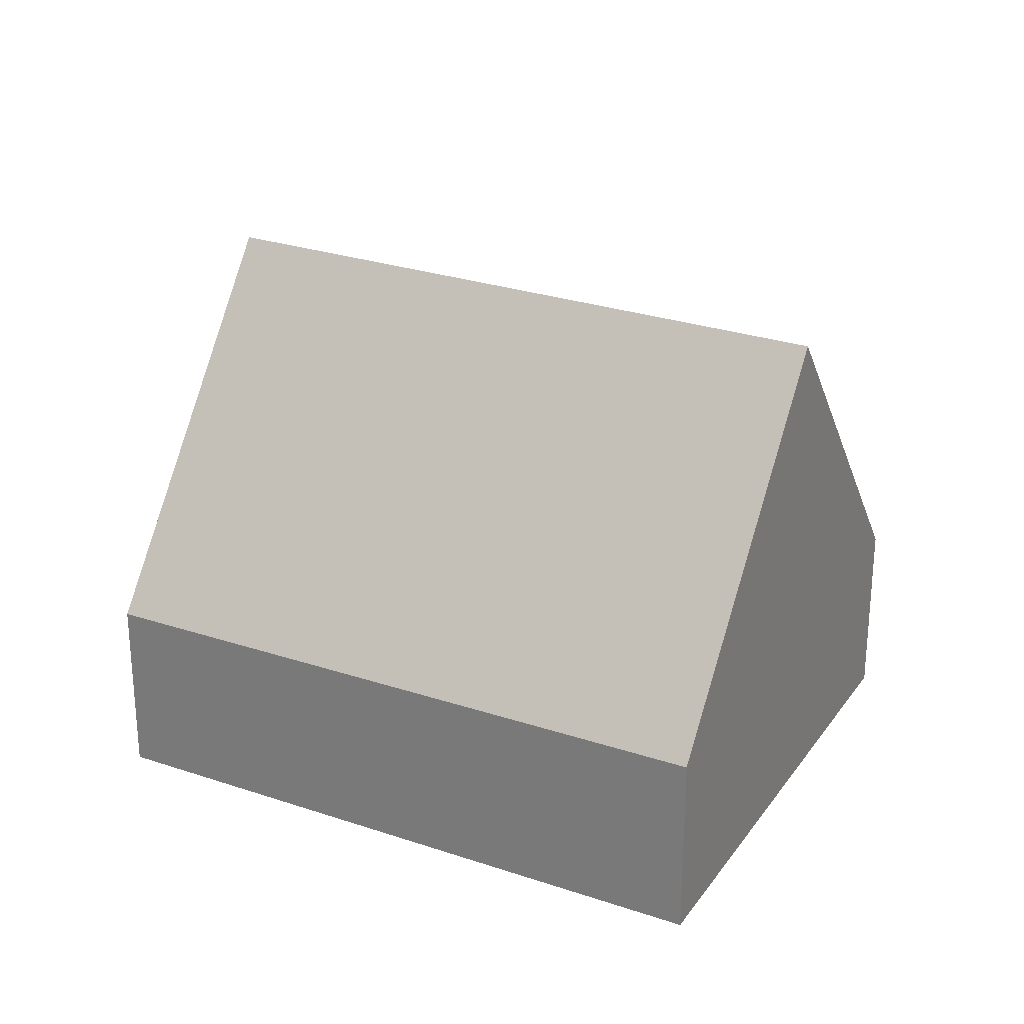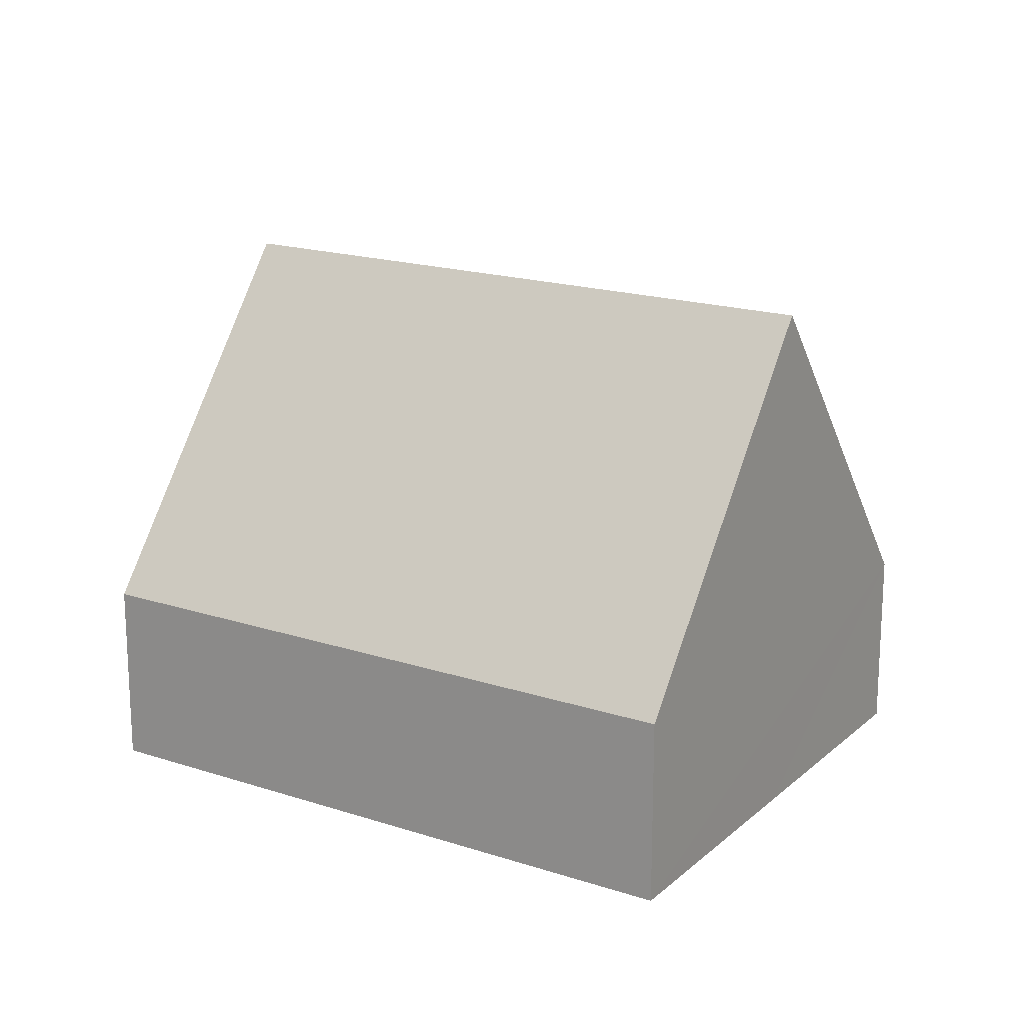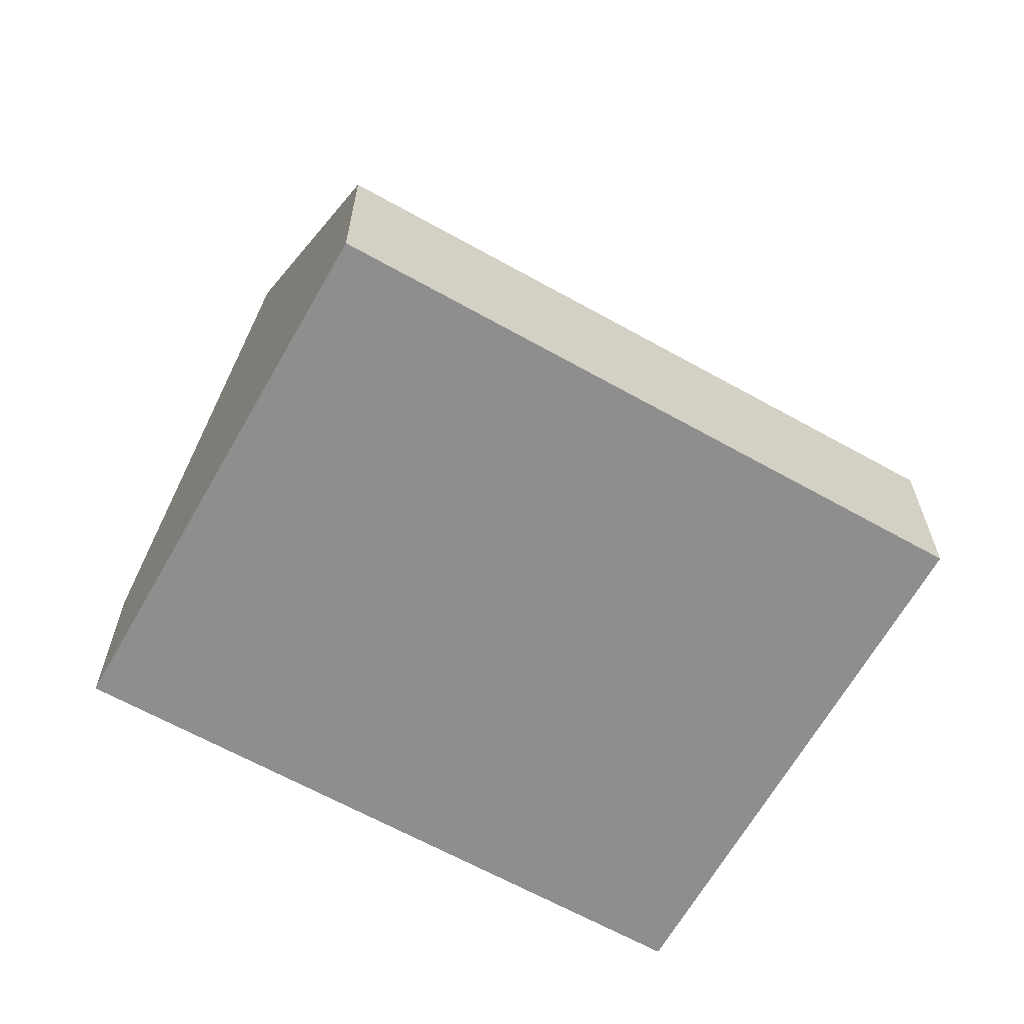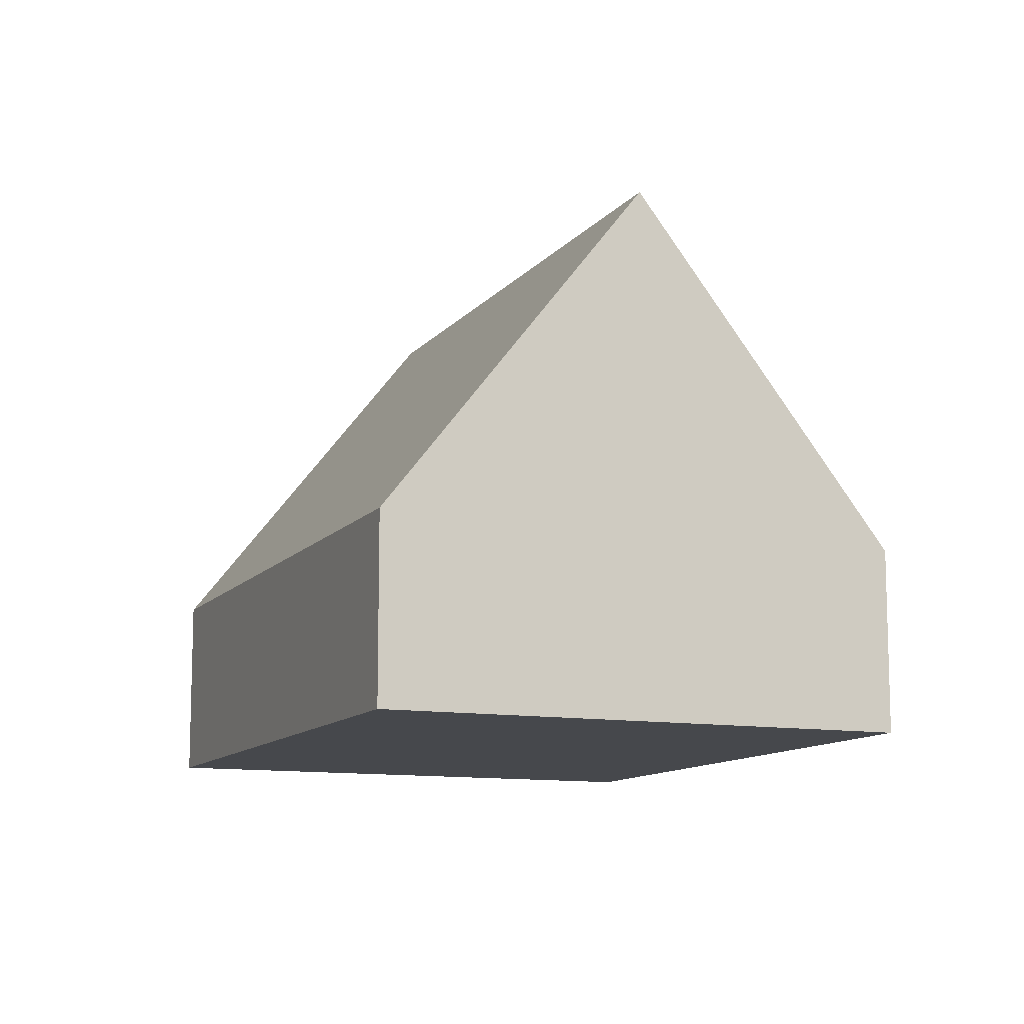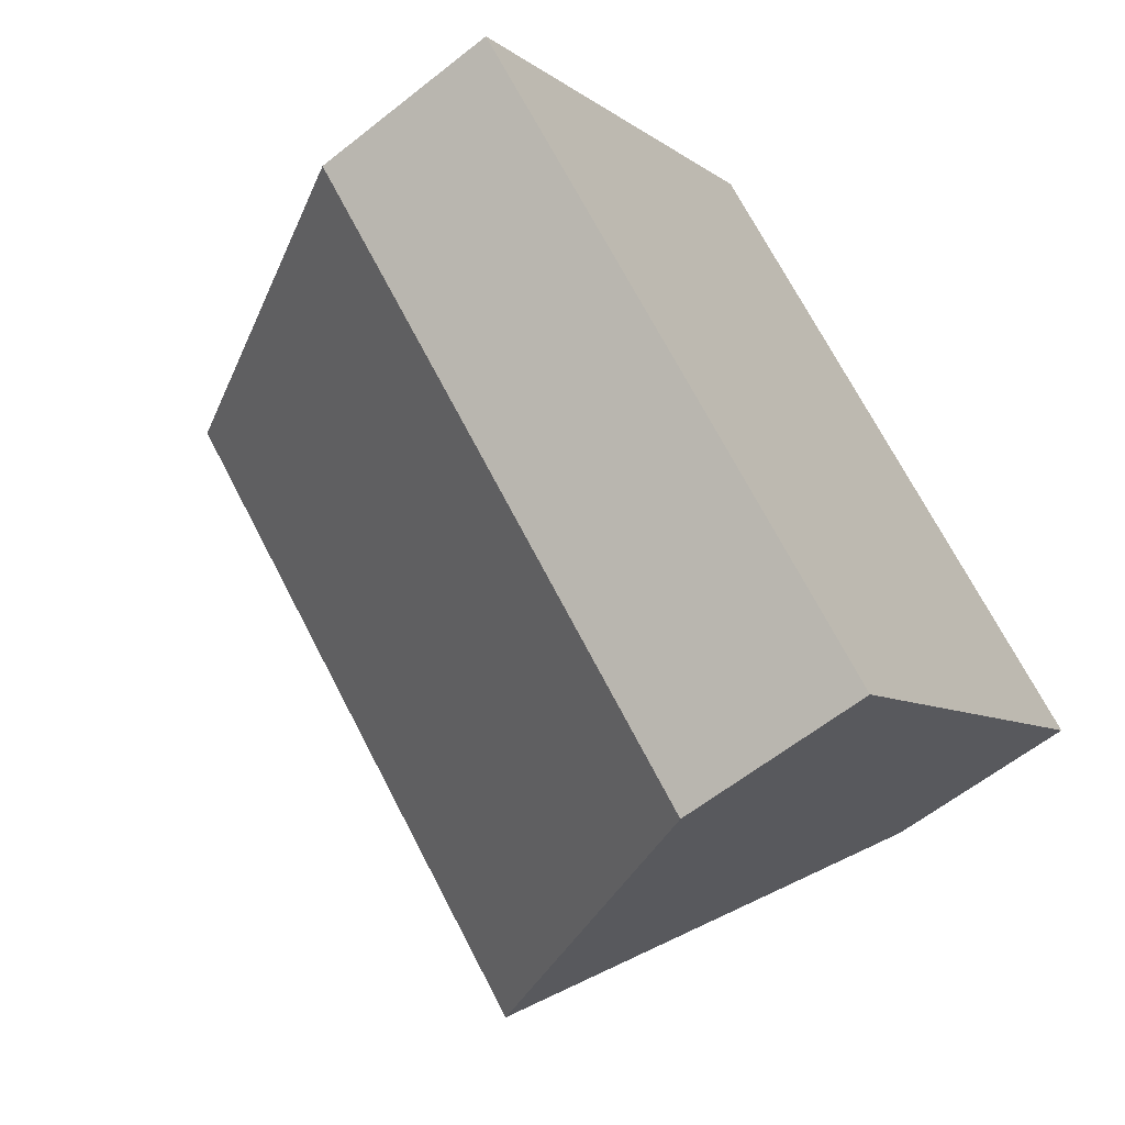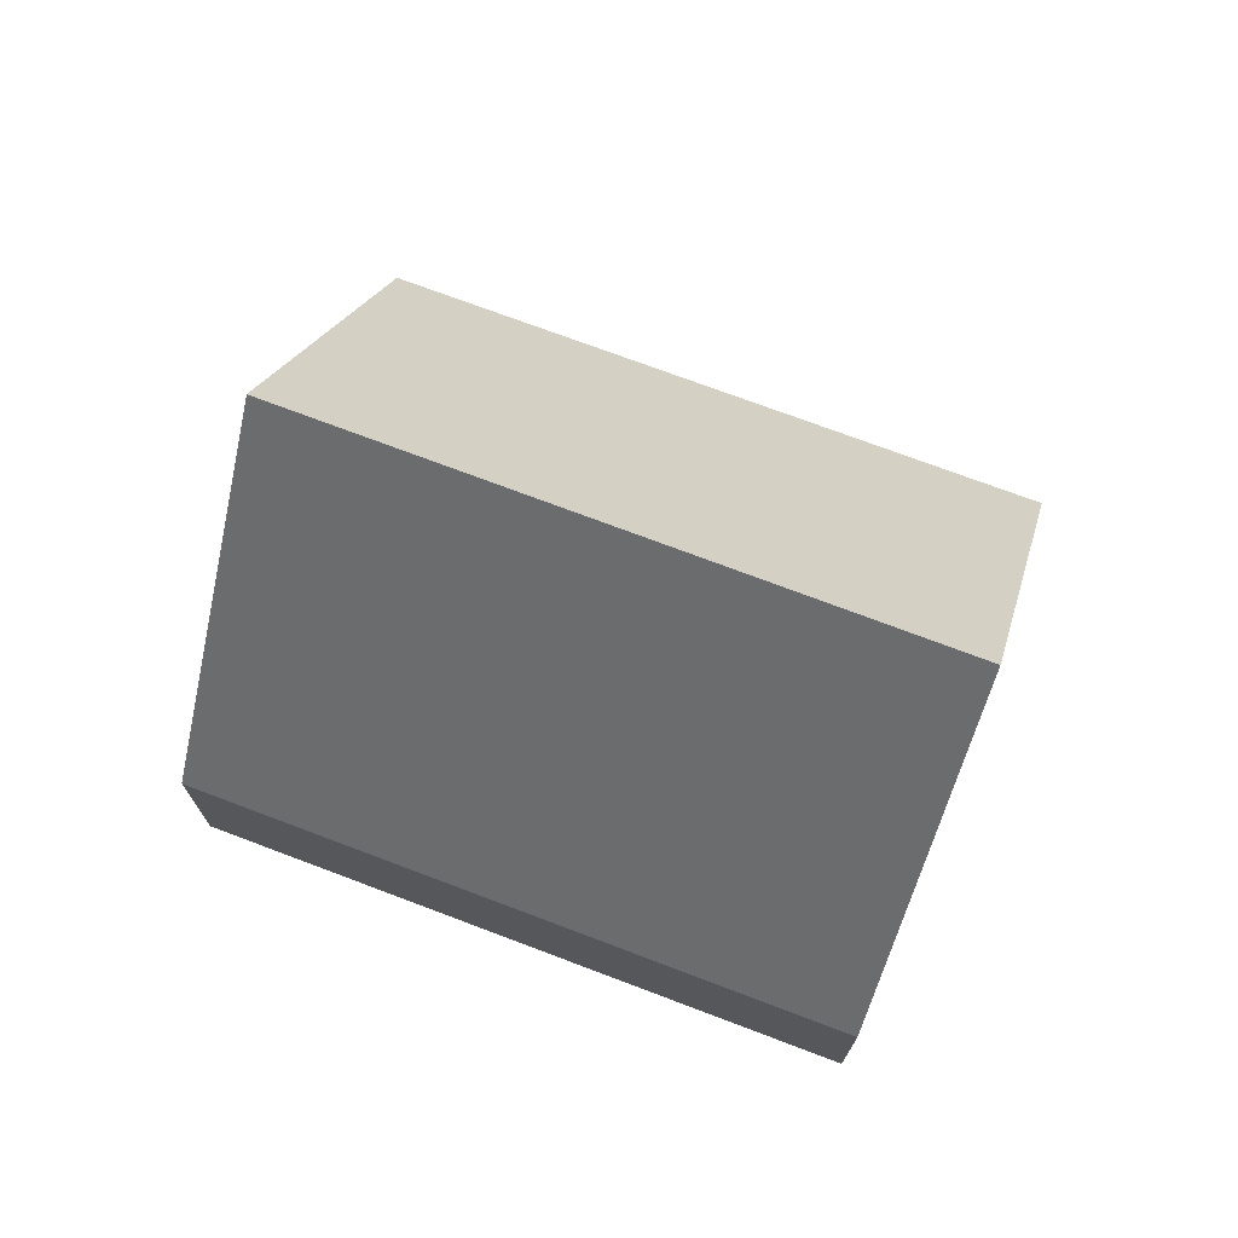
<metadata>
{"format":"obj","ext":"obj","renderer":"f3d","projection":"perspective","resolution":1024,"background":"white","views":[{"elev":27.1,"azim":71.5,"up":"+Y"},{"elev":18.2,"azim":-103.9,"up":"+Y"},{"elev":-65.0,"azim":14.4,"up":"+Y"},{"elev":-11.3,"azim":-69.0,"up":"+Y"},{"elev":-60.1,"azim":-50.8,"up":"+Z"},{"elev":73.6,"azim":-115.7,"up":"+Y"}]}
</metadata>
<code>
v  10.97 8.678 -4.307
v  6.196 3.026 6.418
v  14.04 3.094 -1.122
v  3.089 8.678 3.199
v  7.889 3.059 -7.511
v  0 3.059 1.873e-16
v  7.889 4.599e-16 -7.511
v  0 0 0
v  3.089 -1.959e-16 3.199
v  6.196 -3.93e-16 6.418
v  14.04 6.87e-17 -1.122
v  10.97 2.637e-16 -4.307
g defaultobject
f 1 2 3
f 2 1 4
f 5 4 1
f 4 5 6
f 7 6 5
f 6 7 8
f 8 4 6
f 4 8 2
f 2 8 9
f 2 9 10
f 2 11 3
f 11 2 10
f 3 5 1
f 5 3 7
f 7 3 12
f 12 3 11
f 7 9 8
f 9 7 12
f 9 12 10
f 10 12 11

</code>
